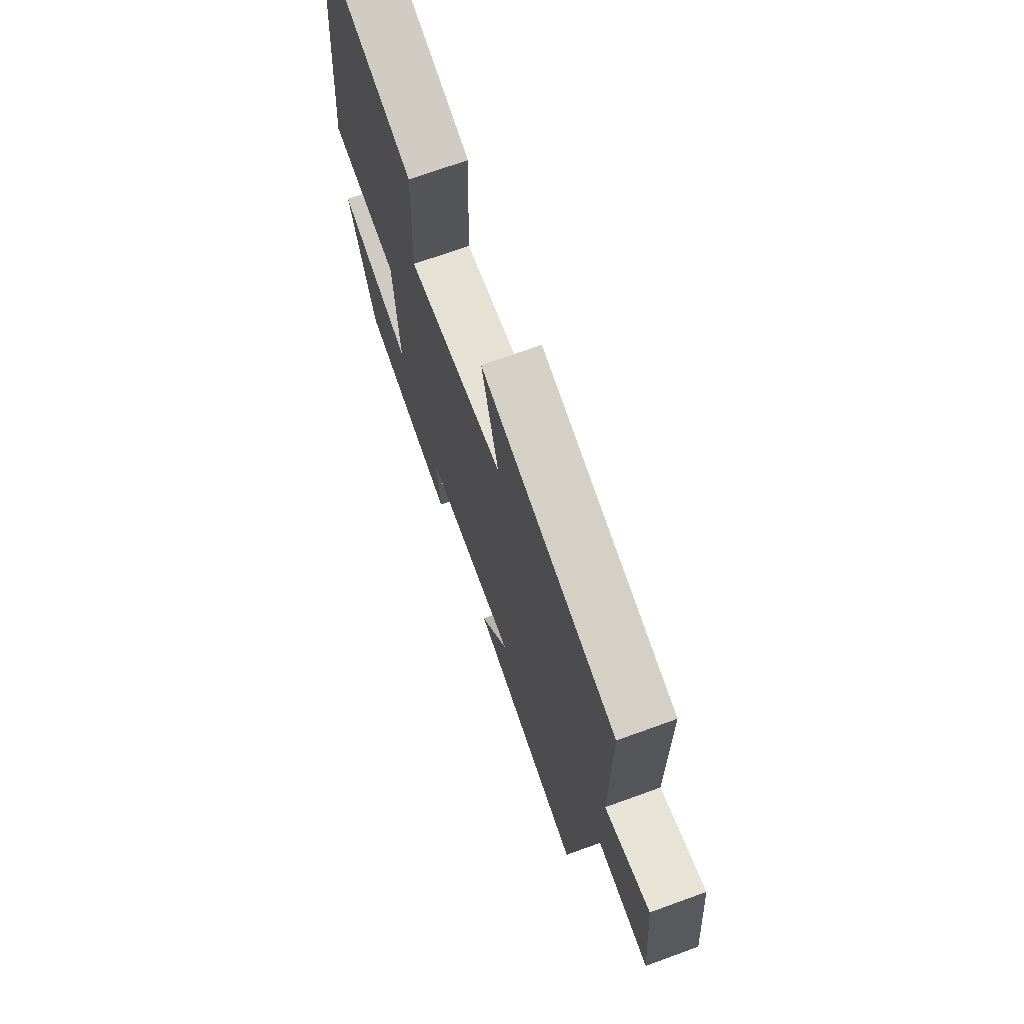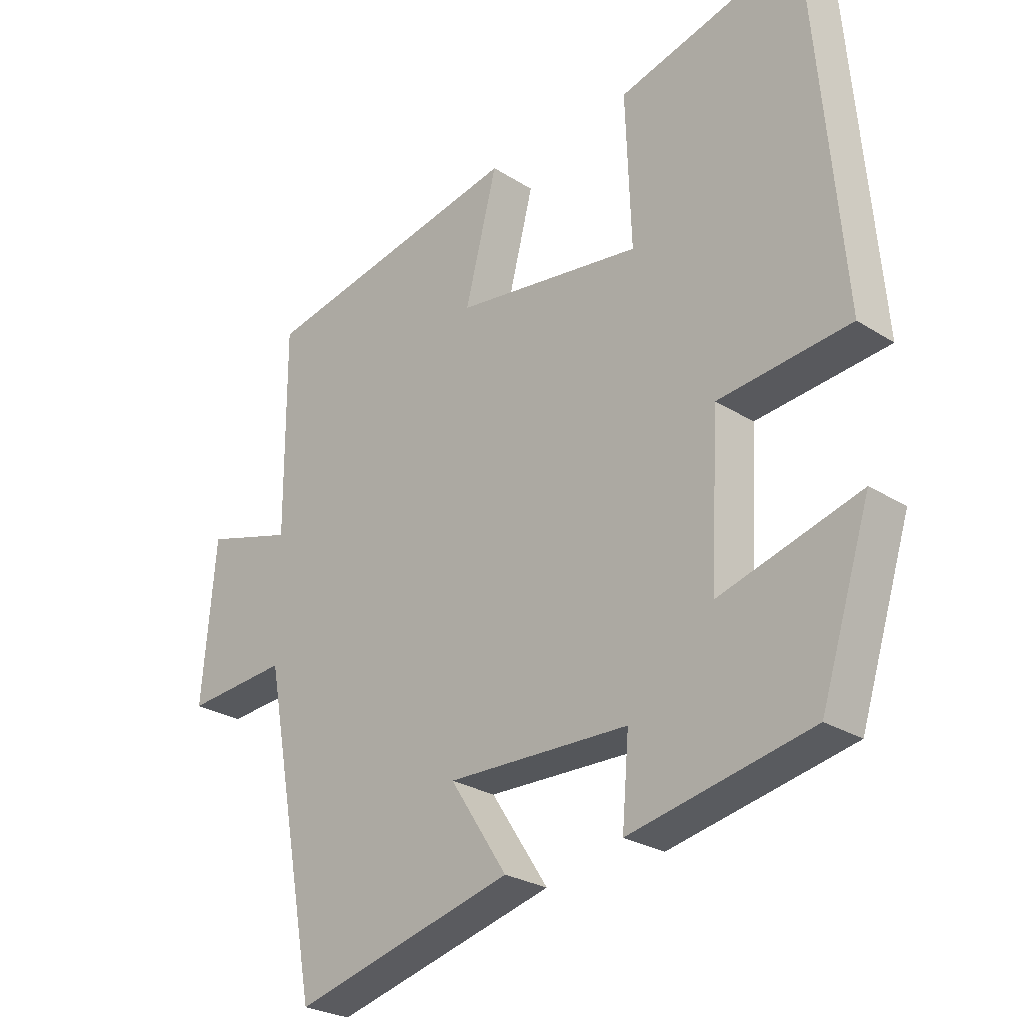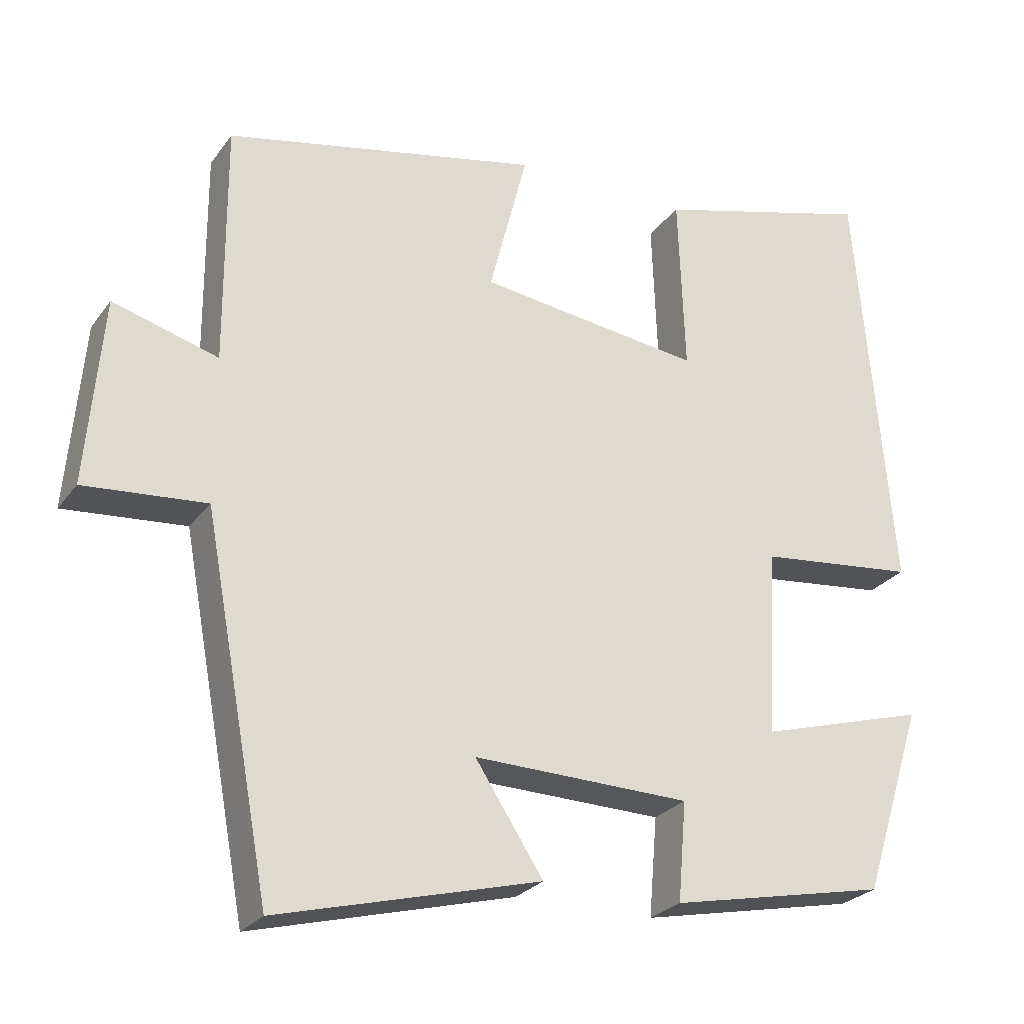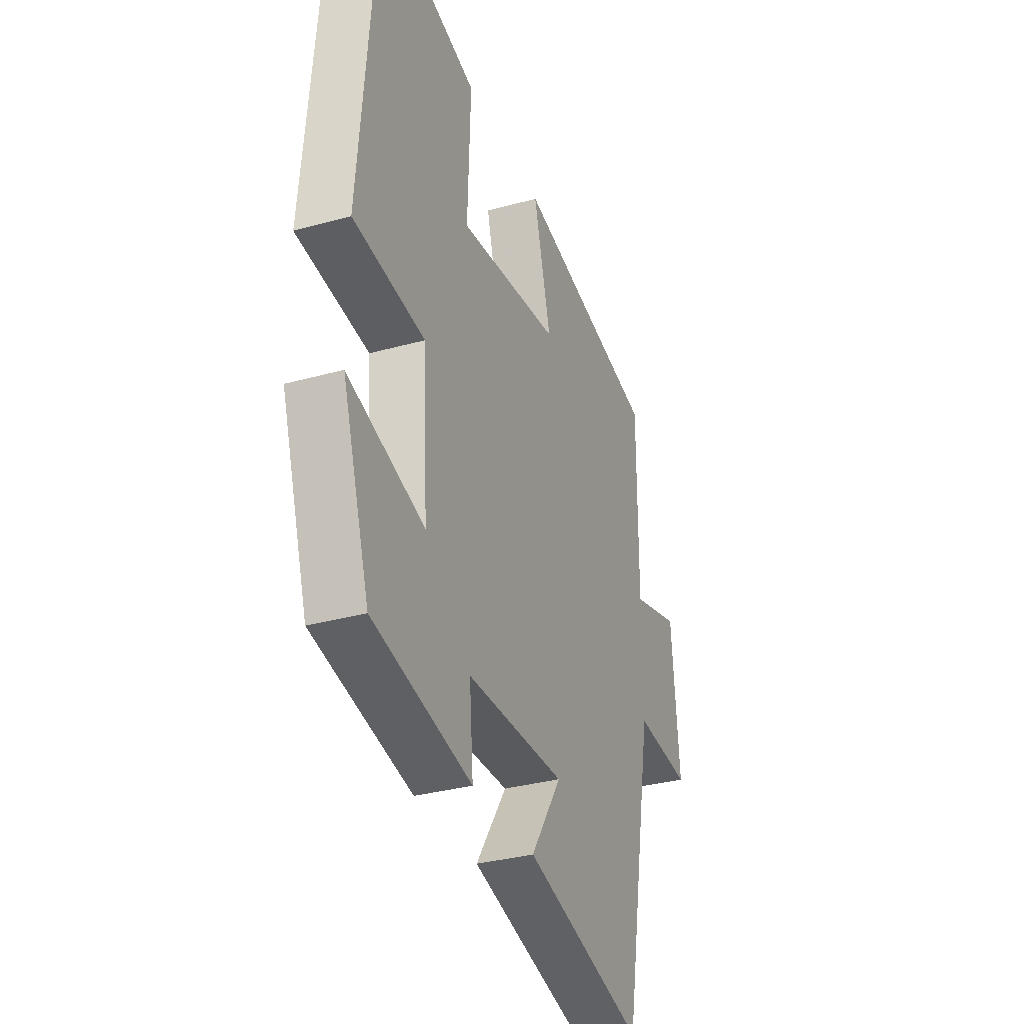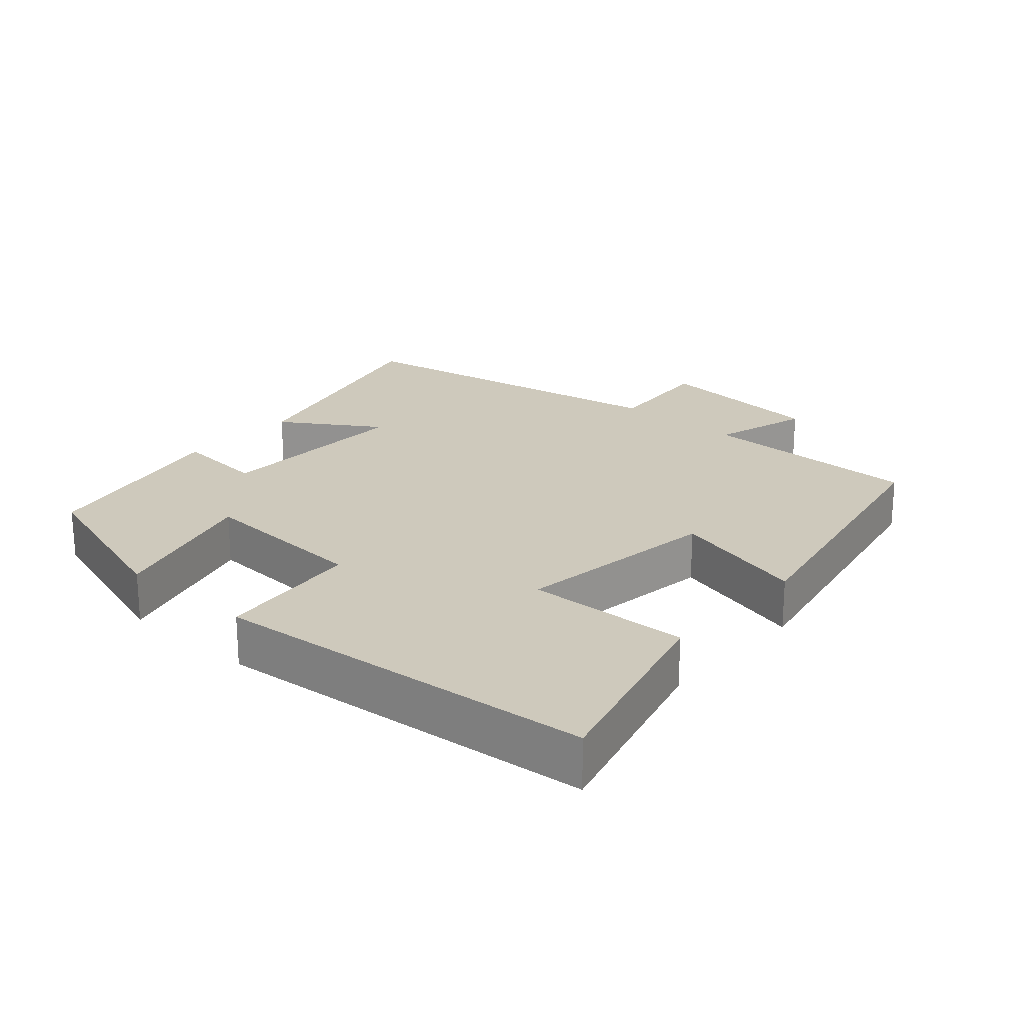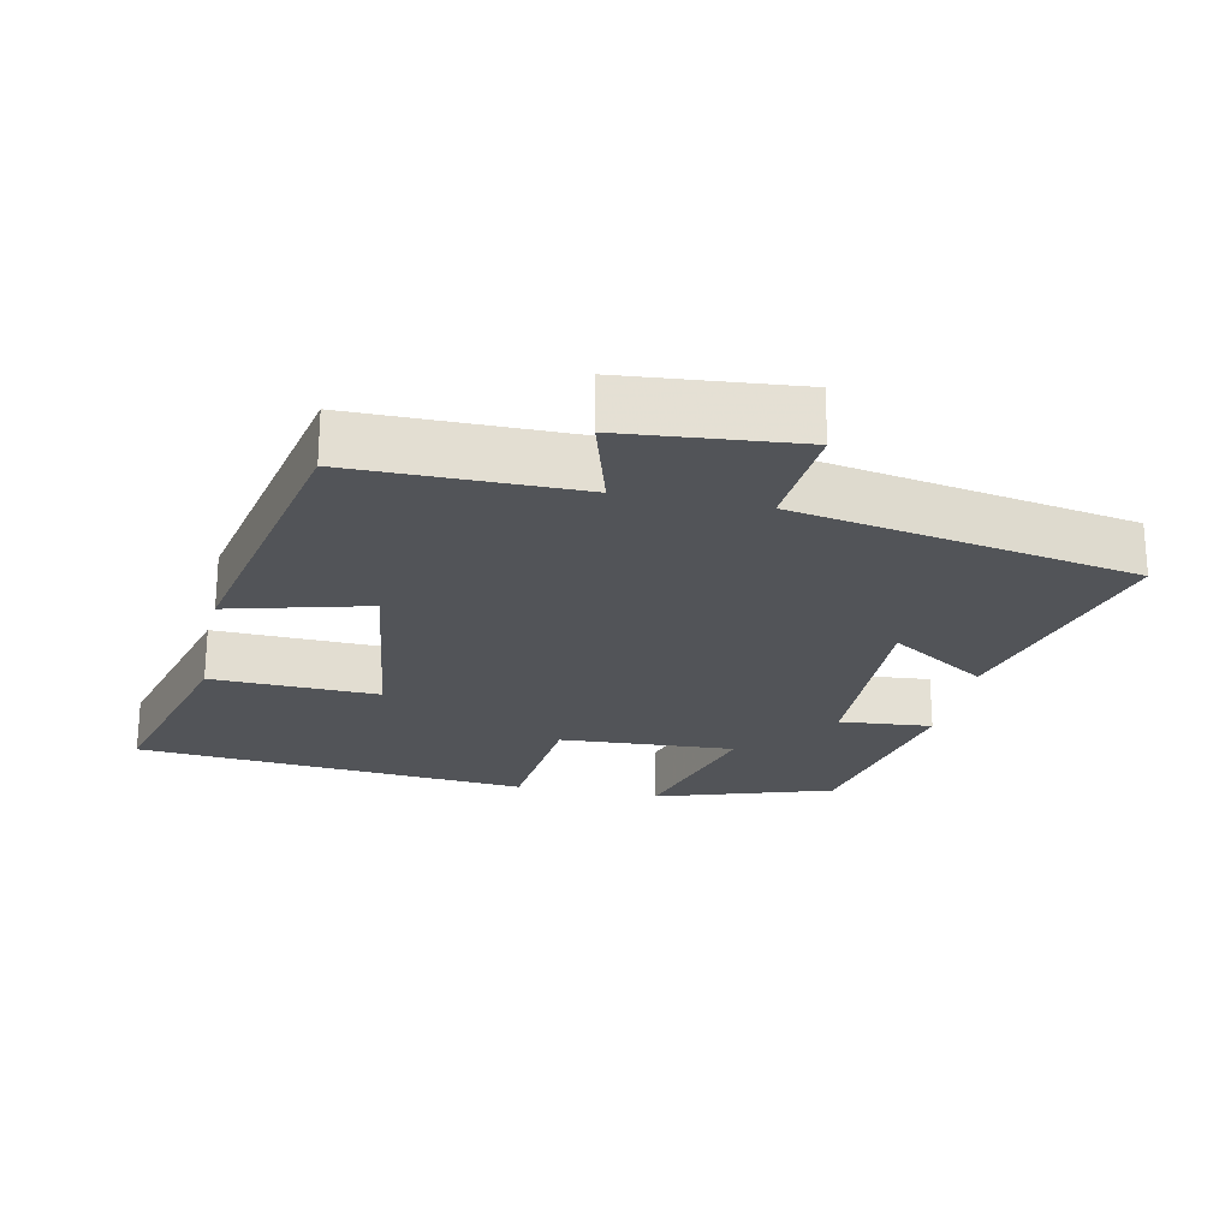
<metadata>
{"format":"obj","ext":"obj","renderer":"f3d","projection":"perspective","resolution":1024,"background":"white","views":[{"elev":70.5,"azim":70.0,"up":"+Z"},{"elev":-26.2,"azim":-135.0,"up":"+Z"},{"elev":-25.8,"azim":152.3,"up":"+Z"},{"elev":-33.0,"azim":-69.0,"up":"+Z"},{"elev":22.4,"azim":-48.4,"up":"+Y"},{"elev":-23.2,"azim":78.2,"up":"+Y"}]}
</metadata>
<code>
v -0.451 0.07 0.579
v -0.158 0.07 0.5
v -0.167 0.07 0.262
v 0.131 0.07 0.302
v 0.08 0.07 0.5
v 0.501 0.07 0.414
v 0.5 0.07 0.092
v 0.641 0.07 0.133
v 0.663 0.07 -0.117
v 0.5 0.07 -0.104
v 0.41 0.07 -0.591
v 0.058 0.07 -0.5
v 0.149 0.07 -0.36
v -0.141 0.07 -0.368
v -0.13 0.07 -0.5
v -0.42 0.07 -0.441
v -0.5 0.07 -0.189
v -0.276 0.07 -0.253
v -0.29 0.07 -0.003
v -0.5 0.07 0.019
v -0.451 0 0.579
v -0.158 0 0.5
v -0.167 0 0.262
v 0.131 0 0.302
v 0.08 0 0.5
v 0.501 0 0.414
v 0.5 0 0.092
v 0.641 0 0.133
v 0.663 0 -0.117
v 0.5 0 -0.104
v 0.41 0 -0.591
v 0.058 0 -0.5
v 0.149 0 -0.36
v -0.141 0 -0.368
v -0.13 0 -0.5
v -0.42 0 -0.441
v -0.5 0 -0.189
v -0.276 0 -0.253
v -0.29 0 -0.003
v -0.5 0 0.019
f 1 2 3
f 20 1 3
f 19 20 3
f 18 19 3 4
f 16 17 18
f 15 16 18
f 14 15 18
f 13 14 18 4
f 10 11 12 13
f 10 13 4
f 7 8 9 10
f 7 10 4 5
f 5 6 7
f 23 22 21
f 23 21 40
f 23 40 39
f 24 23 39 38
f 38 37 36
f 38 36 35
f 38 35 34
f 24 38 34 33
f 33 32 31 30
f 24 33 30
f 30 29 28 27
f 25 24 30 27
f 27 26 25
f 1 21 22 2
f 2 22 23 3
f 3 23 24 4
f 4 24 25 5
f 5 25 26 6
f 6 26 27 7
f 7 27 28 8
f 8 28 29 9
f 9 29 30 10
f 10 30 31 11
f 11 31 32 12
f 12 32 33 13
f 13 33 34 14
f 14 34 35 15
f 15 35 36 16
f 16 36 37 17
f 17 37 38 18
f 18 38 39 19
f 19 39 40 20
f 20 40 21 1

</code>
